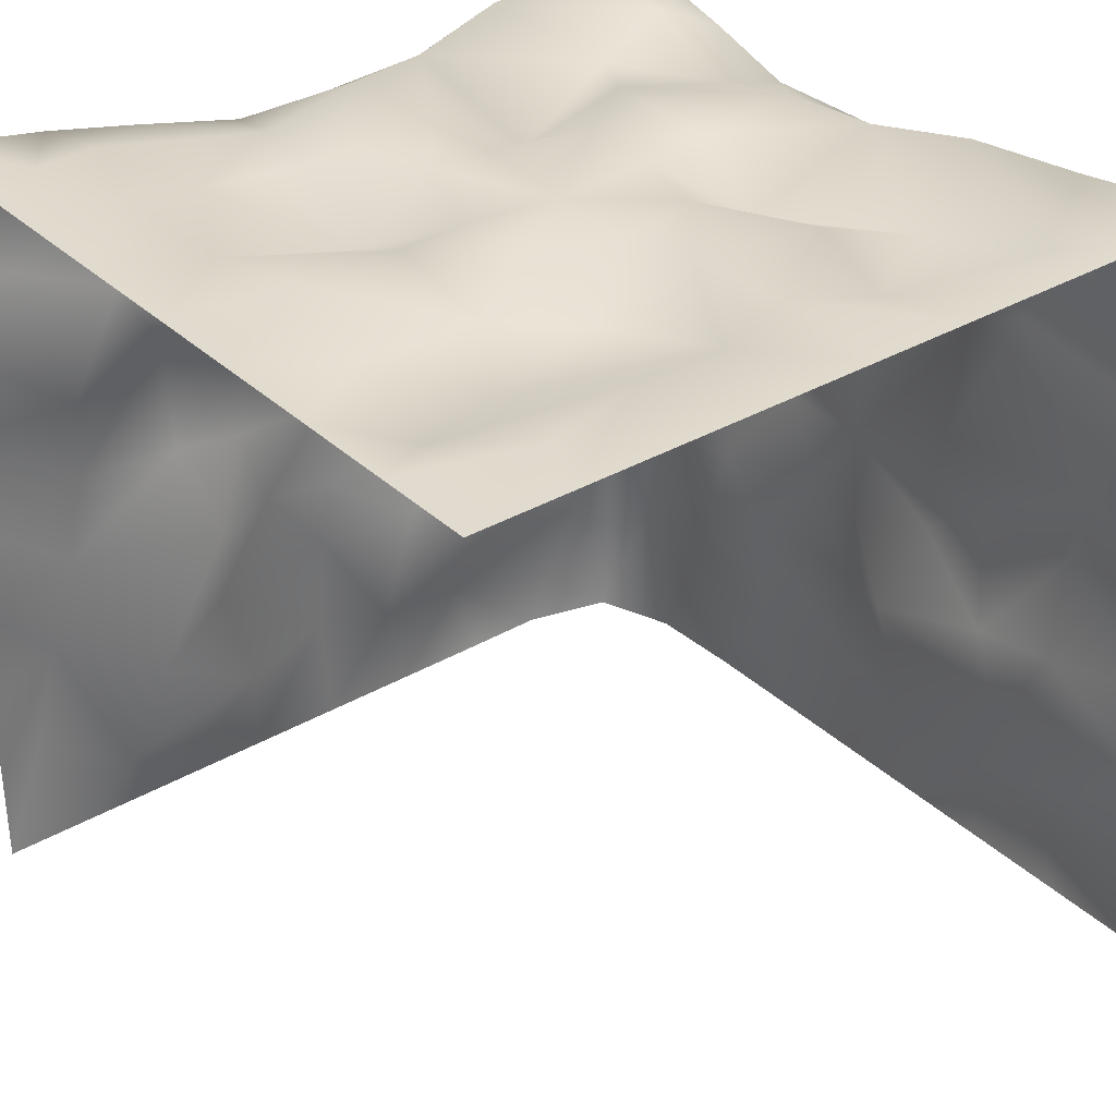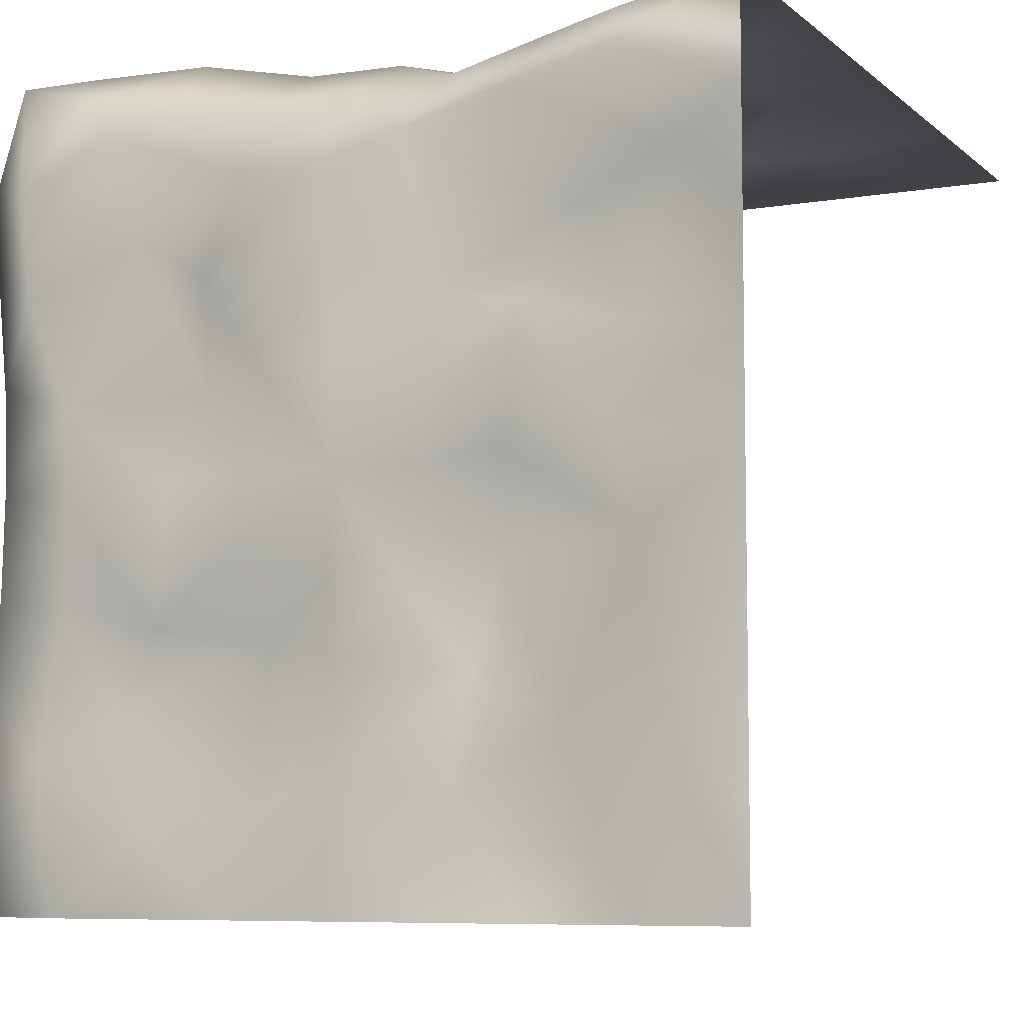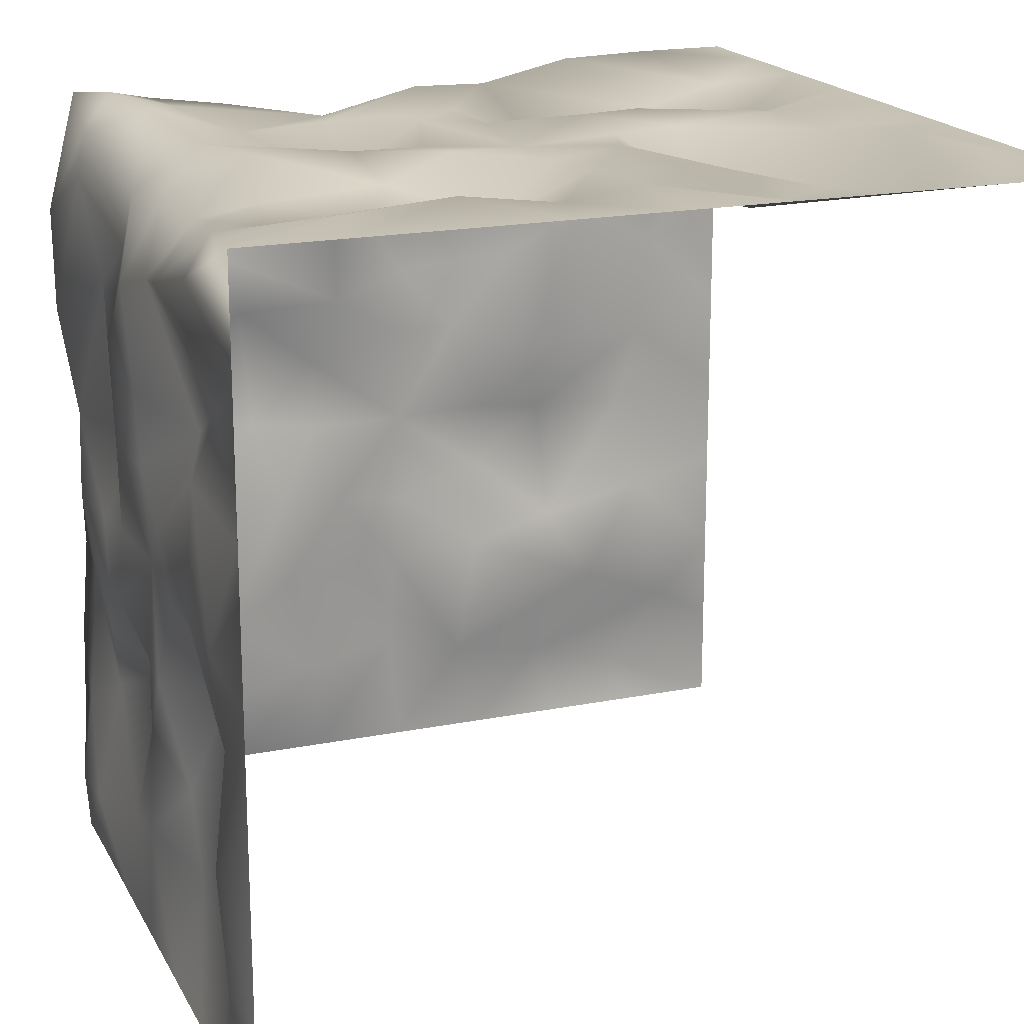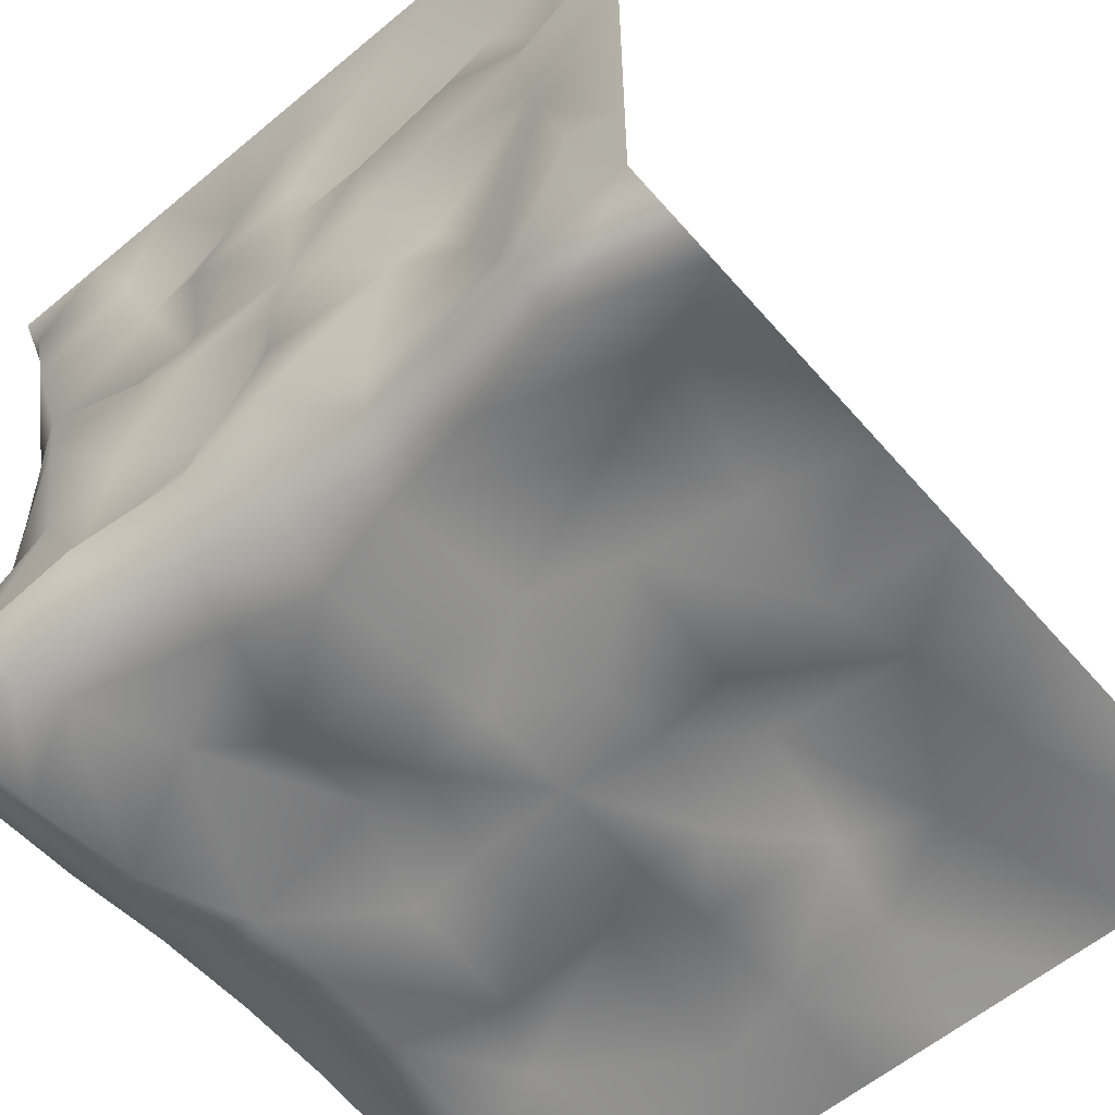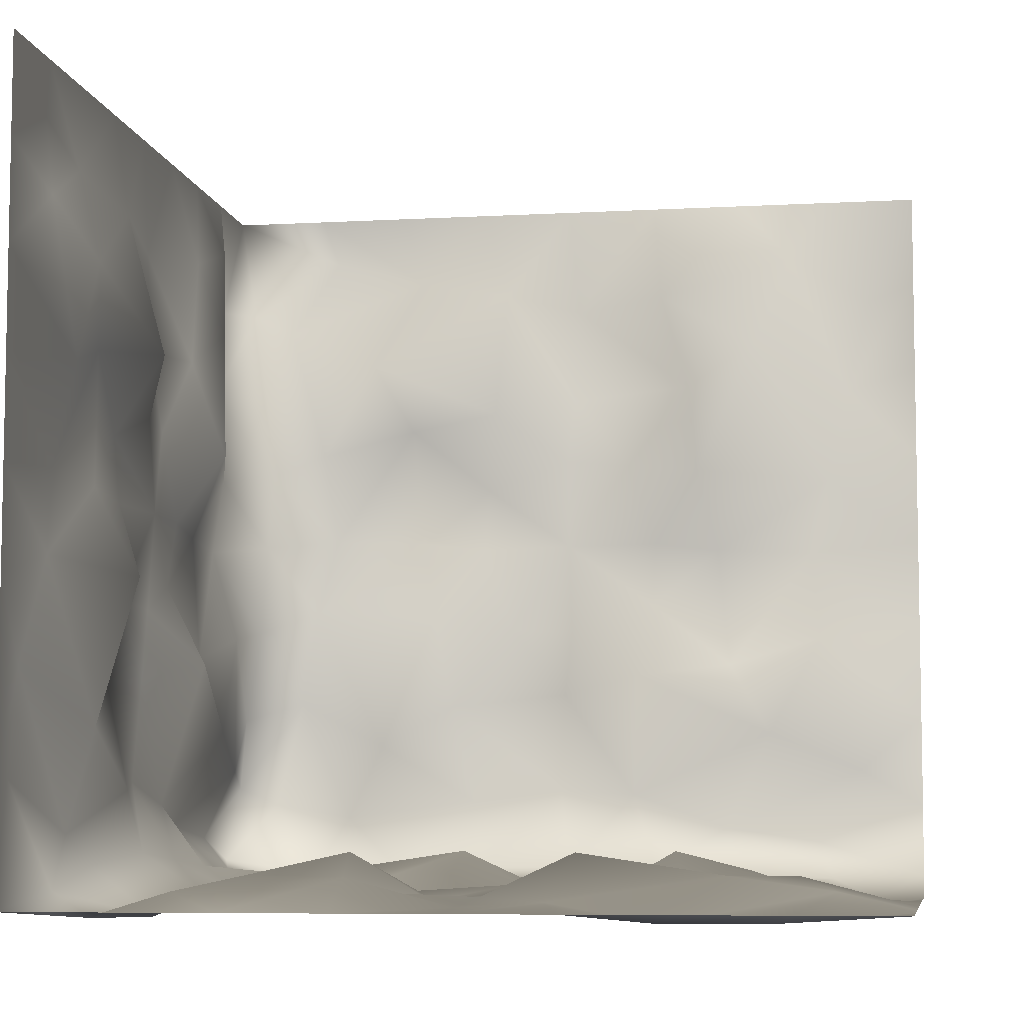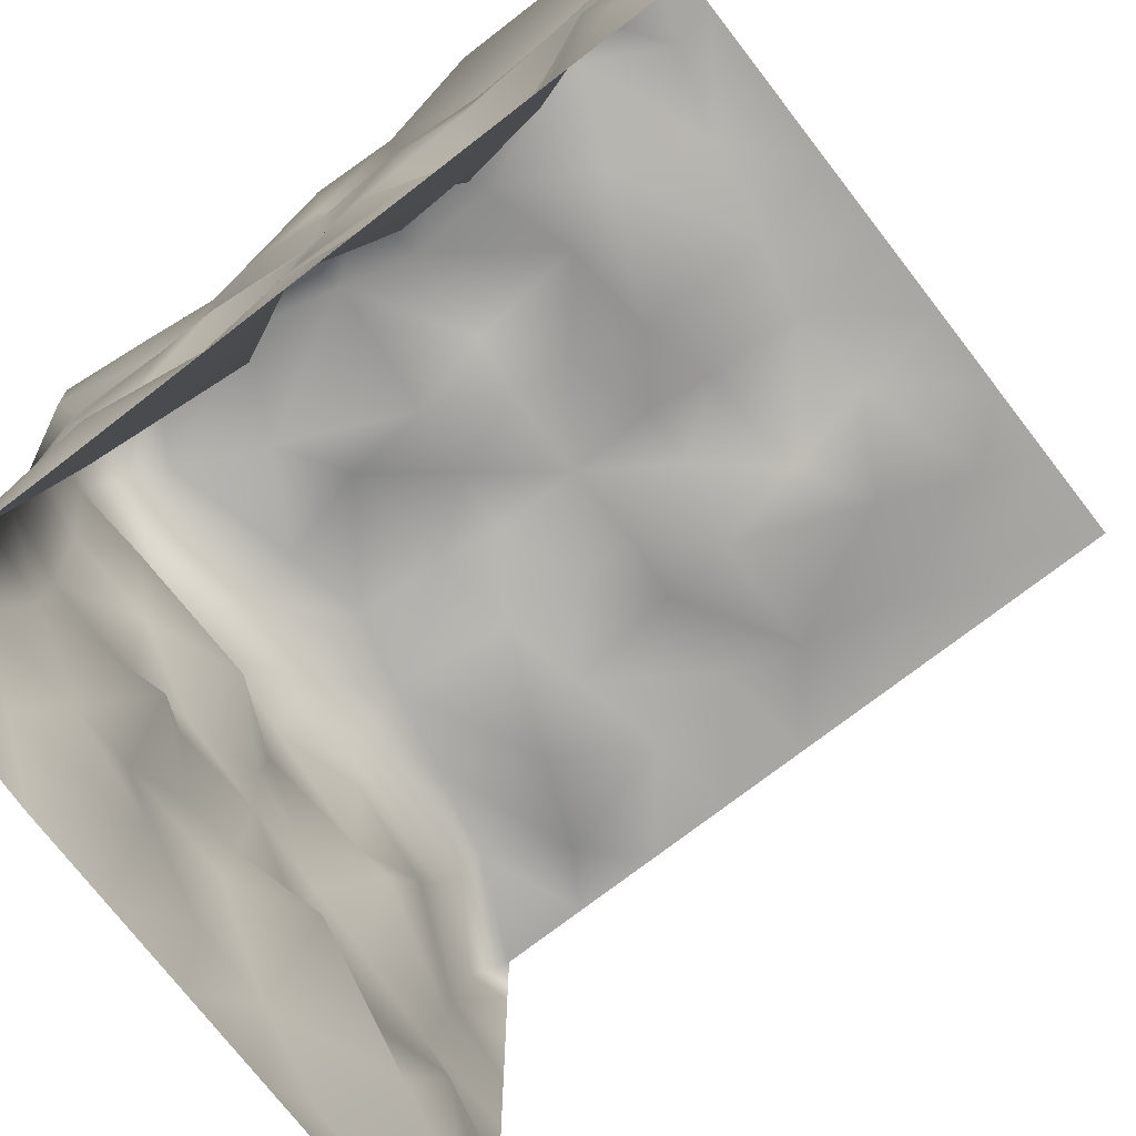
<metadata>
{"format":"obj","ext":"obj","renderer":"f3d","projection":"perspective","resolution":1024,"background":"white","views":[{"elev":33.6,"azim":141.6,"up":"+Z"},{"elev":-7.4,"azim":25.9,"up":"+Z"},{"elev":18.7,"azim":69.1,"up":"+Z"},{"elev":-59.3,"azim":40.6,"up":"+Y"},{"elev":-7.0,"azim":99.4,"up":"+Y"},{"elev":-74.3,"azim":37.7,"up":"+Z"}]}
</metadata>
<code>
o LeftBottom3_Cube.010
v 0.5 0.5 0.5
v 0.25 0.5 0.5
v 0.375 0.5 0.5
v -0.375 0.5 0.5
v -0.25 0.5 0.5
v -0.125 -0.4853 0.002526
v -0.2142 -0.4882 -0.008239
v -0.352 -0.4883 -0.01372
v -0.3501 -0.5007 -0.5
v -0.08557 -0.4953 0.1194
v -0.358 -0.4843 0.09199
v -0.1737 -0.481 0.2311
v -0.1382 -0.4636 0.3609
v -0.314 -0.4791 0.4154
v -0.4209 -0.496 0.3531
v 0.5 -0.5 0
v 0.5 -0.5 -0.125
v 0.5 -0.5 -0.375
v 0.5 -0.5 0.375
v 0.5 -0.5 0.25
v 0.5 -0.5 0.125
v -0.4591 -0.4717 -0.5
v -0.47 -0.4757 -0.375
v 0.5 0.125 0.5
v 0.125 -0.002526 0.4853
v 0.2142 0.008239 0.4882
v 0.3483 0.01372 0.4971
v 0.2311 0.1737 0.481
v 0.2234 0.4025 0.5126
v 0.3609 0.1382 0.4636
v 0.008239 -0.2142 0.4882
v 0.08557 -0.1194 0.4953
v 0.1902 -0.1017 0.4362
v 0.3758 -0.09199 0.4903
v 0.4025 -0.2234 0.5126
v 0.1382 -0.3609 0.4636
v 0.4356 -0.3531 0.5106
v -0.2311 -0.1737 0.481
v -0.2234 -0.4025 0.5126
v -0.2719 0.2883 0.4622
v -0.4356 0.3531 0.5106
v -0.4524 -0.4508 0.5
v -0.4731 -0.4642 0.25
v -0.002434 -0.4479 0.4424
v 0 -0.4772 -0
v -0.1087 -0.4558 0.4349
v -0.2232 -0.4626 0.4493
v -0.344 -0.4622 0.468
v 0.002526 -0.4853 0.125
v -0.008239 -0.4882 0.2142
v -0.01372 -0.4971 0.3483
v -0.1902 -0.4362 0.1017
v -0.2719 -0.4622 0.2883
v -0.4053 -0.4977 0.2234
v 0.5 -0.5 0.5
v 0.125 -0.4853 -0.002526
v 0.2142 -0.4882 0.008239
v 0.3483 -0.4971 0.01372
v 0.1241 -0.4373 0.4474
v 0.1194 -0.4953 0.08557
v 0.1017 -0.4362 0.1902
v 0.09199 -0.4903 0.3758
v 0.2311 -0.481 0.1737
v 0.2883 -0.4622 0.2719
v 0.2234 -0.5126 0.4025
v 0.3609 -0.4636 0.1382
v 0.4154 -0.4789 0.3245
v 0.3531 -0.5106 0.4356
v 0.5 -0.5 -0.5
v 0 -0.5 -0.5
v 0.125 -0.5 -0.5
v 0.25 -0.5 -0.5
v 0.375 -0.5 -0.5
v -0.002526 -0.4853 -0.125
v 0.008239 -0.4882 -0.2142
v 0.01372 -0.4971 -0.3483
v 0.5 -0.5 -0.25
v 0.08557 -0.4953 -0.1194
v 0.1902 -0.4362 -0.1017
v 0.3758 -0.4903 -0.09199
v 0.1737 -0.481 -0.2311
v 0.2719 -0.4622 -0.2883
v 0.4025 -0.5126 -0.2234
v 0.1382 -0.4636 -0.3609
v 0.3245 -0.4789 -0.4154
v 0.4356 -0.5106 -0.3531
v -0.25 -0.5 -0.5
v -0.125 -0.5 -0.5
v -0.1194 -0.4953 -0.08557
v -0.1017 -0.4362 -0.1902
v -0.09199 -0.4903 -0.3758
v -0.2311 -0.481 -0.1737
v -0.2883 -0.4622 -0.2719
v -0.2234 -0.5126 -0.4025
v -0.3669 -0.472 -0.1382
v -0.39 -0.4827 -0.3245
v -0.3736 -0.5012 -0.4356
v 0.2501 -0.4516 0.472
v 0.3542 -0.4799 0.4836
v 0.01372 -0.3483 0.4971
v 0.5 -0.375 0.5
v 0.5 -0.25 0.5
v 0.1737 -0.2311 0.481
v 0.2719 -0.2883 0.4622
v 0.3245 -0.4154 0.4789
v -0.09199 -0.3758 0.4903
v -0.2883 -0.2719 0.4622
v 0.5 0 0.5
v 0.5 -0.125 0.5
v 0.5 0.375 0.5
v 0.5 0.25 0.5
v -0.4853 0.125 0.002526
v -0.4882 0.2142 -0.008239
v -0.4971 0.3483 -0.01372
v -0.5 0.375 -0.5
v -0.5 0.5 0.375
v -0.4953 0.08557 0.1194
v -0.4903 0.3758 0.09199
v -0.481 0.1737 0.2311
v -0.4636 0.1382 0.3609
v -0.4789 0.3245 0.4154
v -0.5106 0.4356 0.3531
v -0.4601 -0.4601 0
v -0.4602 -0.4641 -0.125
v -0.4746 -0.4695 0.375
v -0.4641 -0.4602 0.125
v 0 0.5 0.5
v 0.125 0.5 0.5
v -0.5 0.5 0
v -0.5 0.5 0.125
v -0.125 0.5 0.5
v -0.5 0.5 -0.5
v -0.5 0.5 -0.375
v -0.5 0.5 -0.25
v -0.5 0.5 -0.125
v 0 -0 0.4772
v -0.002526 -0.125 0.4853
v -0.125 0.002526 0.4853
v -0.2142 -0.008239 0.4882
v -0.1194 -0.08557 0.4953
v -0.1017 -0.1902 0.4362
v -0.3609 -0.1382 0.4636
v -0.3703 -0.4192 0.5106
v 0.002526 0.125 0.4853
v -0.008238 0.2142 0.4882
v -0.01372 0.3483 0.4971
v -0.08557 0.1194 0.4953
v -0.1902 0.1017 0.4362
v -0.1737 0.2311 0.481
v -0.4025 0.2234 0.5126
v -0.1382 0.3609 0.4636
v -0.3245 0.4154 0.4789
v 0.1194 0.08557 0.4953
v 0.1017 0.1902 0.4362
v 0.09199 0.3758 0.4903
v 0.2883 0.2719 0.4622
v 0.4154 0.3245 0.4789
v 0.3531 0.4356 0.5106
v -0.5 0.5 0.5
v -0.5 0.5 0.25
v -0.4479 0.002434 0.4424
v -0.4772 -0 0
v -0.4558 0.1087 0.4349
v -0.4626 0.2232 0.4493
v -0.4648 0.3497 0.468
v -0.4853 -0.002526 0.125
v -0.4882 0.008238 0.2142
v -0.4971 0.01372 0.3483
v -0.4362 0.1902 0.1017
v -0.4622 0.2719 0.2883
v -0.5126 0.4025 0.2234
v -0.4853 -0.125 -0.002526
v -0.4882 -0.2142 0.008239
v -0.4883 -0.352 0.01372
v -0.4373 -0.1241 0.4474
v -0.4953 -0.1194 0.08557
v -0.4362 -0.1017 0.1902
v -0.4903 -0.09199 0.3758
v -0.481 -0.2311 0.1737
v -0.4622 -0.2883 0.2719
v -0.5126 -0.2234 0.4025
v -0.472 -0.3669 0.1382
v -0.4827 -0.39 0.3245
v -0.4979 -0.371 0.4356
v -0.5 -0 -0.5
v -0.5 -0.125 -0.5
v -0.5 -0.25 -0.5
v -0.4954 -0.374 -0.5
v -0.4853 0.002526 -0.125
v -0.4882 -0.008239 -0.2142
v -0.4971 -0.01372 -0.3483
v -0.4642 -0.4731 -0.25
v -0.4953 -0.08557 -0.1194
v -0.4362 -0.1902 -0.1017
v -0.4843 -0.358 -0.09199
v -0.481 -0.1737 -0.2311
v -0.4622 -0.2719 -0.2883
v -0.4977 -0.4053 -0.2234
v -0.4636 -0.1382 -0.3609
v -0.4789 -0.3245 -0.4154
v -0.5001 -0.4248 -0.3531
v -0.5 0.25 -0.5
v -0.5 0.125 -0.5
v -0.4953 0.1194 -0.08557
v -0.4362 0.1017 -0.1902
v -0.4903 0.09199 -0.3758
v -0.481 0.2311 -0.1737
v -0.4622 0.2883 -0.2719
v -0.5126 0.2234 -0.4025
v -0.4636 0.3609 -0.1382
v -0.4789 0.4154 -0.3245
v -0.5106 0.3531 -0.4356
v -0.4516 -0.2501 0.472
v -0.466 -0.3483 0.4836
v -0.3483 -0.01372 0.4971
v -0.4154 -0.3245 0.4789
v -0.3758 0.09199 0.4903
f 86 69 18
f 80 16 58
f 83 17 80
f 83 18 77
f 80 17 16
f 83 77 17
f 83 86 18
f 97 22 9
f 94 9 87
f 7 89 6
f 8 92 7
f 8 124 95
f 95 192 96
f 96 23 97
f 97 23 22
f 94 97 9
f 45 6 89
f 7 92 89
f 8 95 92
f 8 123 124
f 95 124 192
f 96 192 23
f 15 42 125
f 11 123 8
f 54 126 11
f 54 125 43
f 45 10 6
f 6 52 7
f 7 11 8
f 50 10 49
f 12 52 10
f 53 11 52
f 51 12 50
f 13 53 12
f 14 54 53
f 11 126 123
f 54 43 126
f 54 15 125
f 45 49 10
f 6 10 52
f 7 52 11
f 50 12 10
f 12 53 52
f 53 54 11
f 51 13 12
f 13 14 53
f 14 15 54
f 58 21 66
f 66 20 67
f 67 19 68
f 68 19 55
f 58 16 21
f 66 21 20
f 67 20 19
f 158 1 3
f 29 128 155
f 29 3 2
f 26 153 25
f 28 154 153
f 27 28 26
f 30 156 28
f 157 29 156
f 27 24 30
f 30 111 157
f 158 110 1
f 29 2 128
f 29 158 3
f 136 25 153
f 26 28 153
f 28 156 154
f 156 29 155
f 27 30 28
f 30 157 156
f 157 158 29
f 27 108 24
f 30 24 111
f 37 55 101
f 34 108 27
f 35 109 34
f 35 101 102
f 136 32 25
f 25 33 26
f 26 34 27
f 31 32 137
f 103 33 32
f 104 34 33
f 100 103 31
f 36 104 103
f 105 35 104
f 34 109 108
f 35 102 109
f 35 37 101
f 136 137 32
f 25 32 33
f 26 33 34
f 31 103 32
f 103 104 33
f 104 35 34
f 100 36 103
f 36 105 104
f 105 37 35
f 137 141 31
f 31 106 100
f 38 141 140
f 107 106 141
f 215 38 139
f 142 107 38
f 216 39 107
f 31 141 106
f 139 38 140
f 38 107 141
f 107 39 106
f 215 142 38
f 142 216 107
f 216 143 39
f 40 217 148
f 151 40 149
f 152 150 40
f 151 5 152
f 152 4 41
f 41 4 159
f 149 40 148
f 40 150 217
f 151 152 40
f 152 41 150
f 151 131 5
f 152 5 4
f 51 46 13
f 13 47 14
f 14 48 15
f 15 48 42
f 51 44 46
f 13 46 47
f 14 47 48
f 68 55 99
f 62 44 51
f 65 59 62
f 65 99 98
f 45 60 49
f 49 61 50
f 50 62 51
f 57 60 56
f 63 61 60
f 64 62 61
f 58 63 57
f 66 64 63
f 67 65 64
f 62 59 44
f 65 98 59
f 65 68 99
f 45 56 60
f 49 60 61
f 50 61 62
f 57 63 60
f 63 64 61
f 64 65 62
f 58 66 63
f 66 67 64
f 67 68 65
f 45 78 56
f 56 79 57
f 57 80 58
f 75 78 74
f 81 79 78
f 82 80 79
f 76 81 75
f 84 82 81
f 85 83 82
f 76 71 84
f 84 72 85
f 85 73 86
f 86 73 69
f 45 74 78
f 56 78 79
f 57 79 80
f 75 81 78
f 81 82 79
f 82 83 80
f 76 84 81
f 84 85 82
f 85 86 83
f 76 70 71
f 84 71 72
f 85 72 73
f 91 70 76
f 94 88 91
f 45 89 74
f 74 90 75
f 75 91 76
f 92 90 89
f 93 91 90
f 95 93 92
f 96 94 93
f 91 88 70
f 94 87 88
f 74 89 90
f 75 90 91
f 92 93 90
f 93 94 91
f 95 96 93
f 96 97 94
f 100 59 36
f 36 98 105
f 105 99 37
f 37 99 55
f 100 44 59
f 36 59 98
f 105 98 99
f 143 42 48
f 106 44 100
f 39 46 106
f 39 48 47
f 106 46 44
f 39 47 46
f 39 143 48
f 201 22 23
f 195 123 174
f 198 124 195
f 198 23 192
f 195 124 123
f 198 192 124
f 198 201 23
f 212 132 115
f 209 115 202
f 113 204 112
f 114 207 113
f 114 135 210
f 210 134 211
f 211 133 212
f 212 133 132
f 209 212 115
f 162 112 204
f 113 207 204
f 114 210 207
f 114 129 135
f 210 135 134
f 211 134 133
f 122 159 116
f 118 129 114
f 171 130 118
f 171 116 160
f 162 117 112
f 112 169 113
f 113 118 114
f 167 117 166
f 119 169 117
f 170 118 169
f 168 119 167
f 120 170 119
f 121 171 170
f 118 130 129
f 171 160 130
f 171 122 116
f 162 166 117
f 112 117 169
f 113 169 118
f 167 119 117
f 119 170 169
f 170 171 118
f 168 120 119
f 120 121 170
f 121 122 171
f 174 126 182
f 182 43 183
f 183 125 184
f 184 125 42
f 174 123 126
f 182 126 43
f 183 43 125
f 136 140 137
f 139 140 138
f 136 138 140
f 137 140 141
f 136 147 138
f 138 148 139
f 139 217 215
f 145 147 144
f 149 148 147
f 146 149 145
f 146 131 151
f 136 144 147
f 138 147 148
f 139 148 217
f 145 149 147
f 146 151 149
f 146 127 131
f 155 127 146
f 136 153 144
f 144 154 145
f 145 155 146
f 156 155 154
f 157 110 158
f 155 128 127
f 144 153 154
f 145 154 155
f 157 111 110
f 168 163 120
f 120 164 121
f 121 165 122
f 122 165 159
f 168 161 163
f 120 163 164
f 121 164 165
f 184 42 214
f 178 161 168
f 181 175 178
f 181 214 213
f 162 176 166
f 166 177 167
f 167 178 168
f 173 176 172
f 179 177 176
f 180 178 177
f 174 179 173
f 182 180 179
f 183 181 180
f 178 175 161
f 181 213 175
f 181 184 214
f 162 172 176
f 166 176 177
f 167 177 178
f 173 179 176
f 179 180 177
f 180 181 178
f 174 182 179
f 182 183 180
f 183 184 181
f 162 193 172
f 172 194 173
f 173 195 174
f 190 193 189
f 196 194 193
f 197 195 194
f 191 196 190
f 199 197 196
f 200 198 197
f 191 186 199
f 199 187 200
f 200 188 201
f 201 188 22
f 162 189 193
f 172 193 194
f 173 194 195
f 190 196 193
f 196 197 194
f 197 198 195
f 191 199 196
f 199 200 197
f 200 201 198
f 191 185 186
f 199 186 187
f 200 187 188
f 206 185 191
f 209 203 206
f 162 204 189
f 189 205 190
f 190 206 191
f 207 205 204
f 208 206 205
f 210 208 207
f 211 209 208
f 206 203 185
f 209 202 203
f 189 204 205
f 190 205 206
f 207 208 205
f 208 209 206
f 210 211 208
f 211 212 209
f 215 175 142
f 142 213 216
f 216 214 143
f 143 214 42
f 215 161 175
f 142 175 213
f 216 213 214
f 41 159 165
f 217 161 215
f 150 163 217
f 150 165 164
f 217 163 161
f 150 164 163
f 150 41 165

</code>
